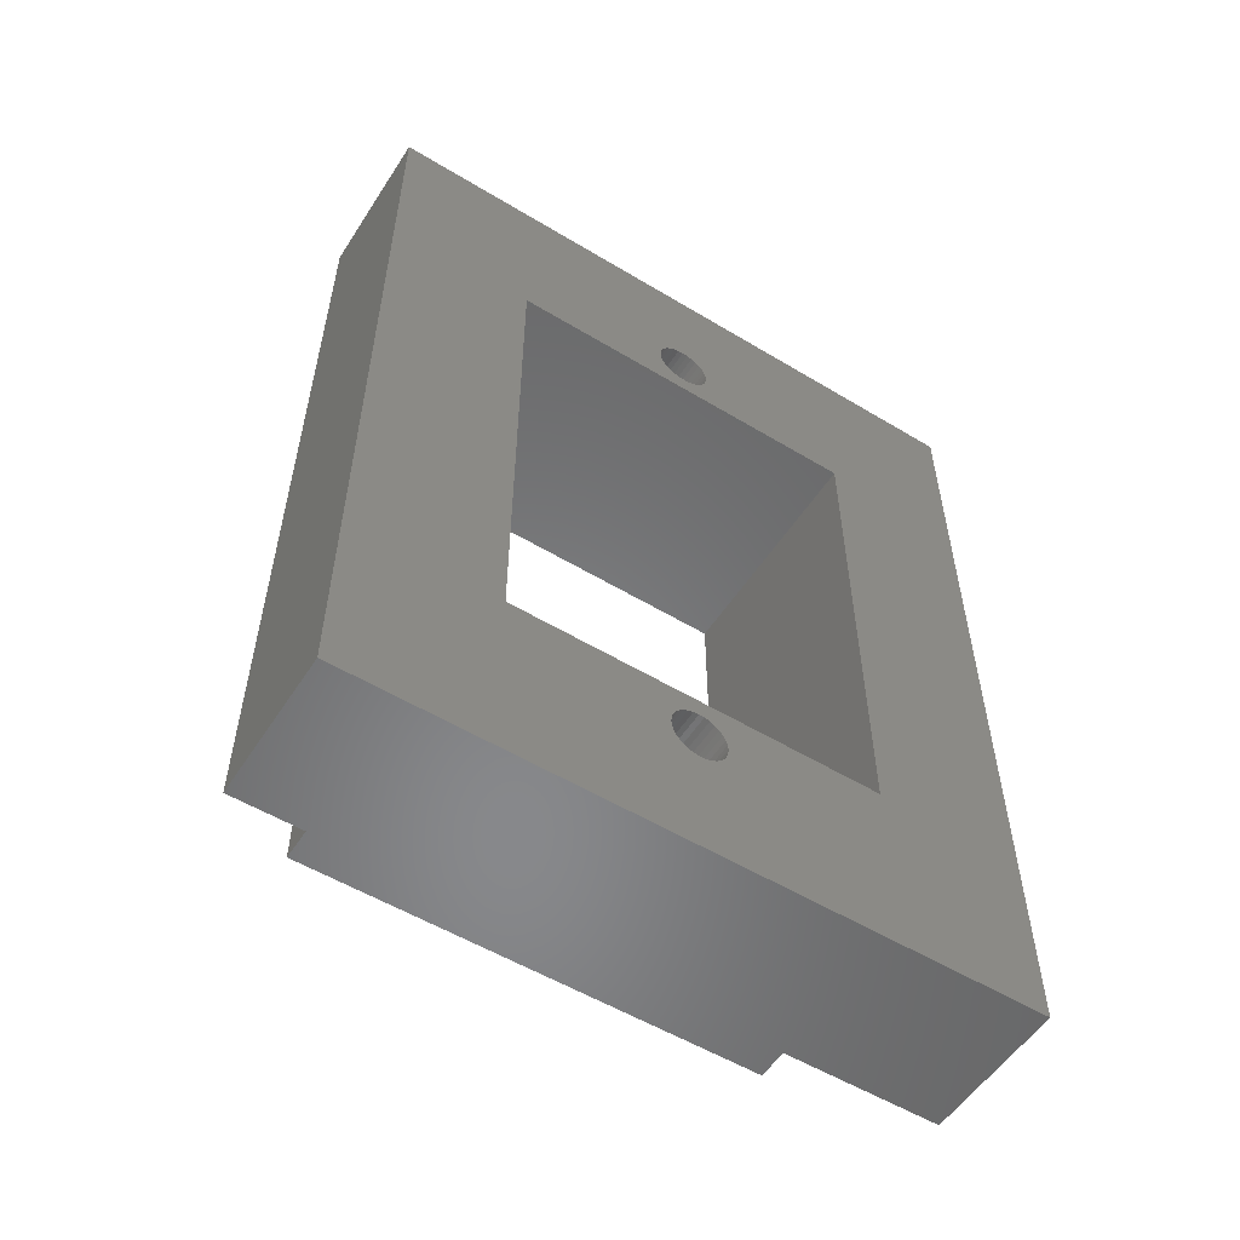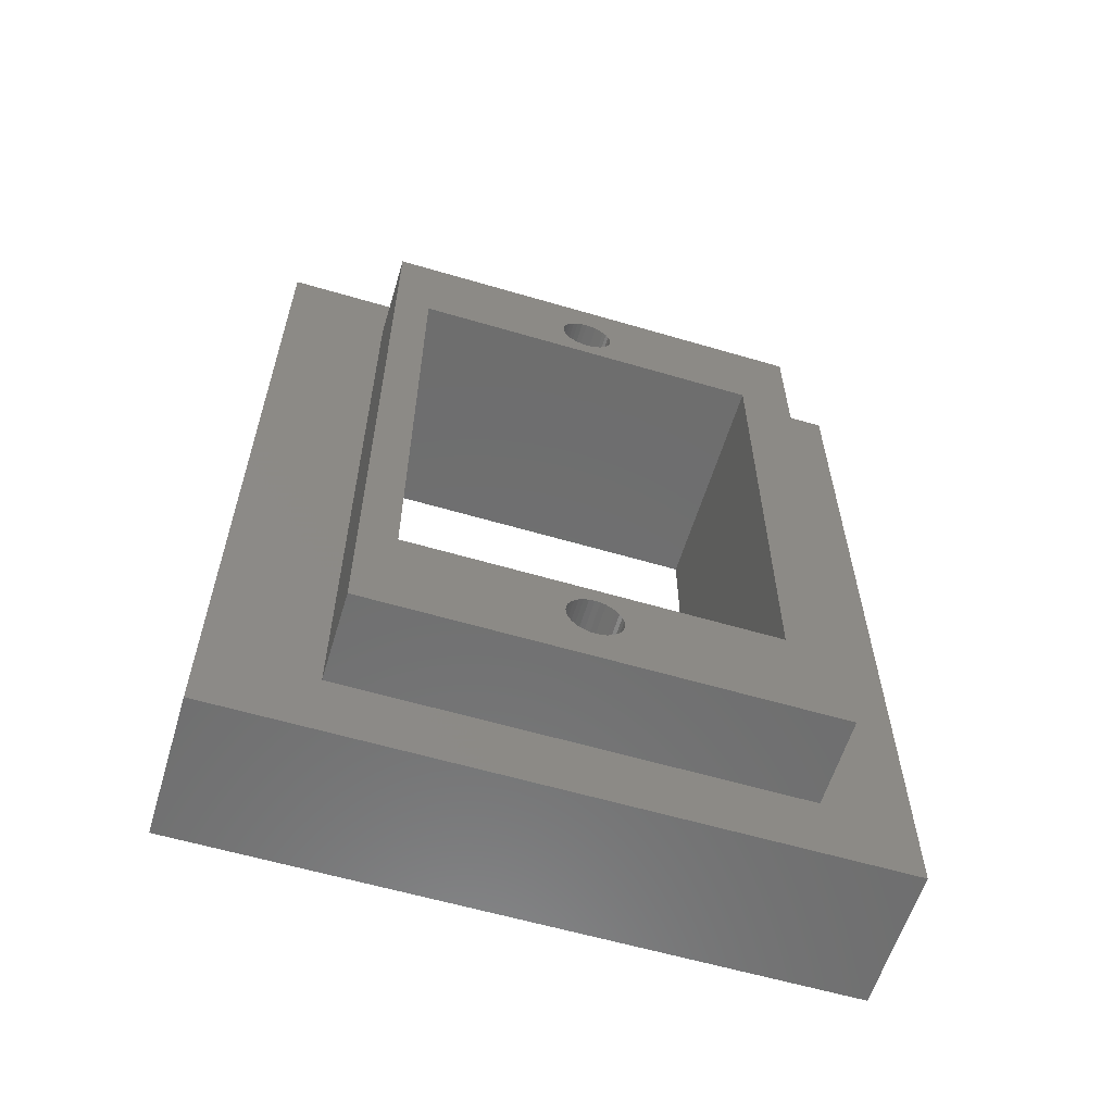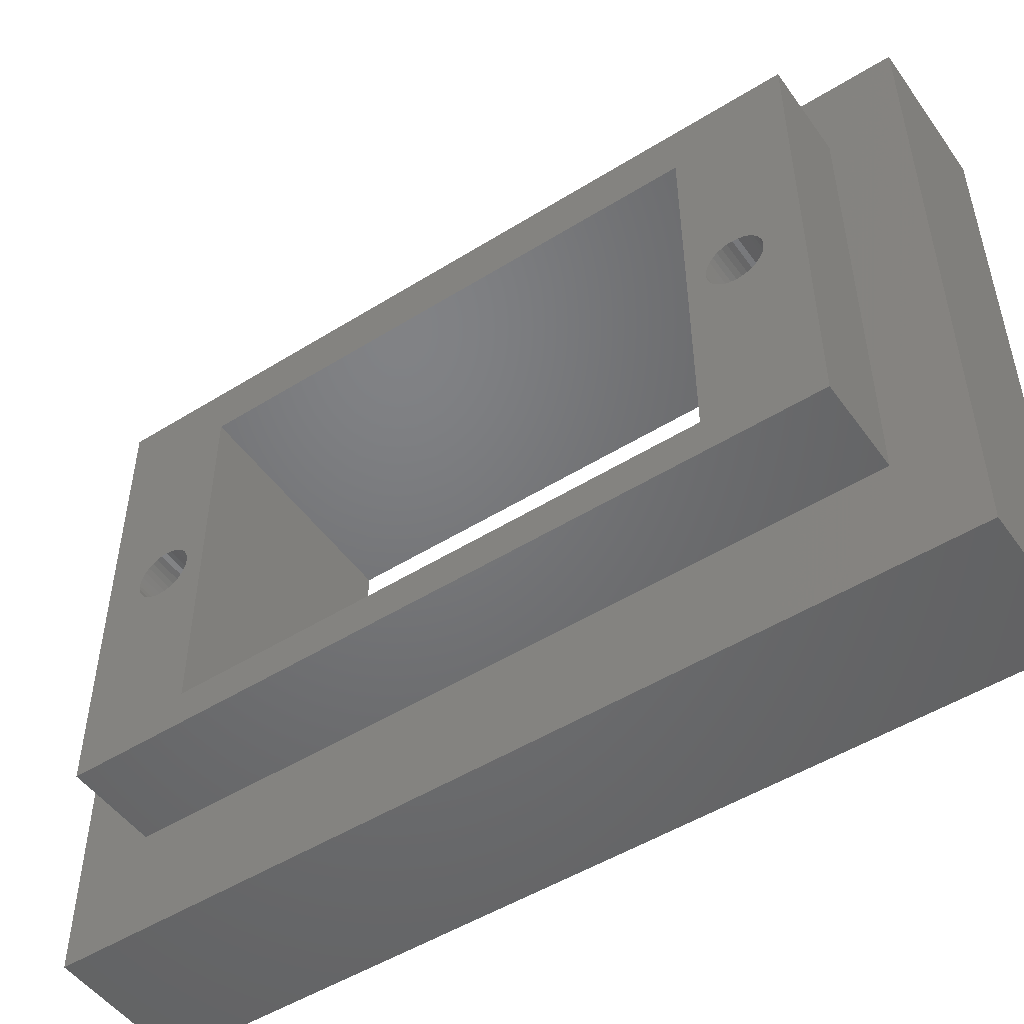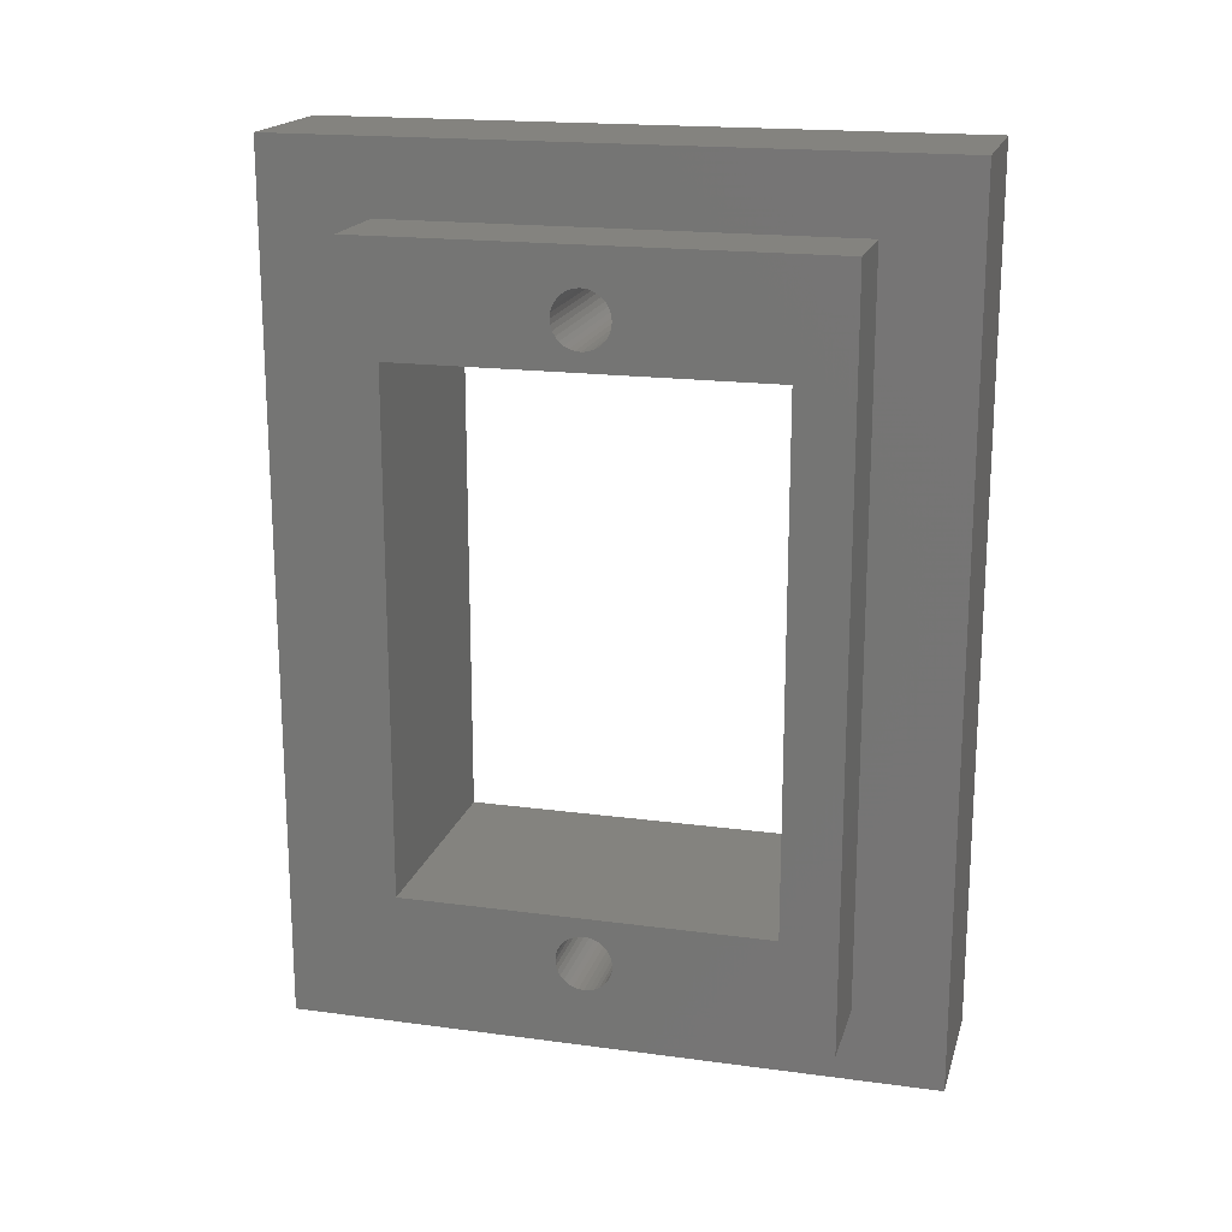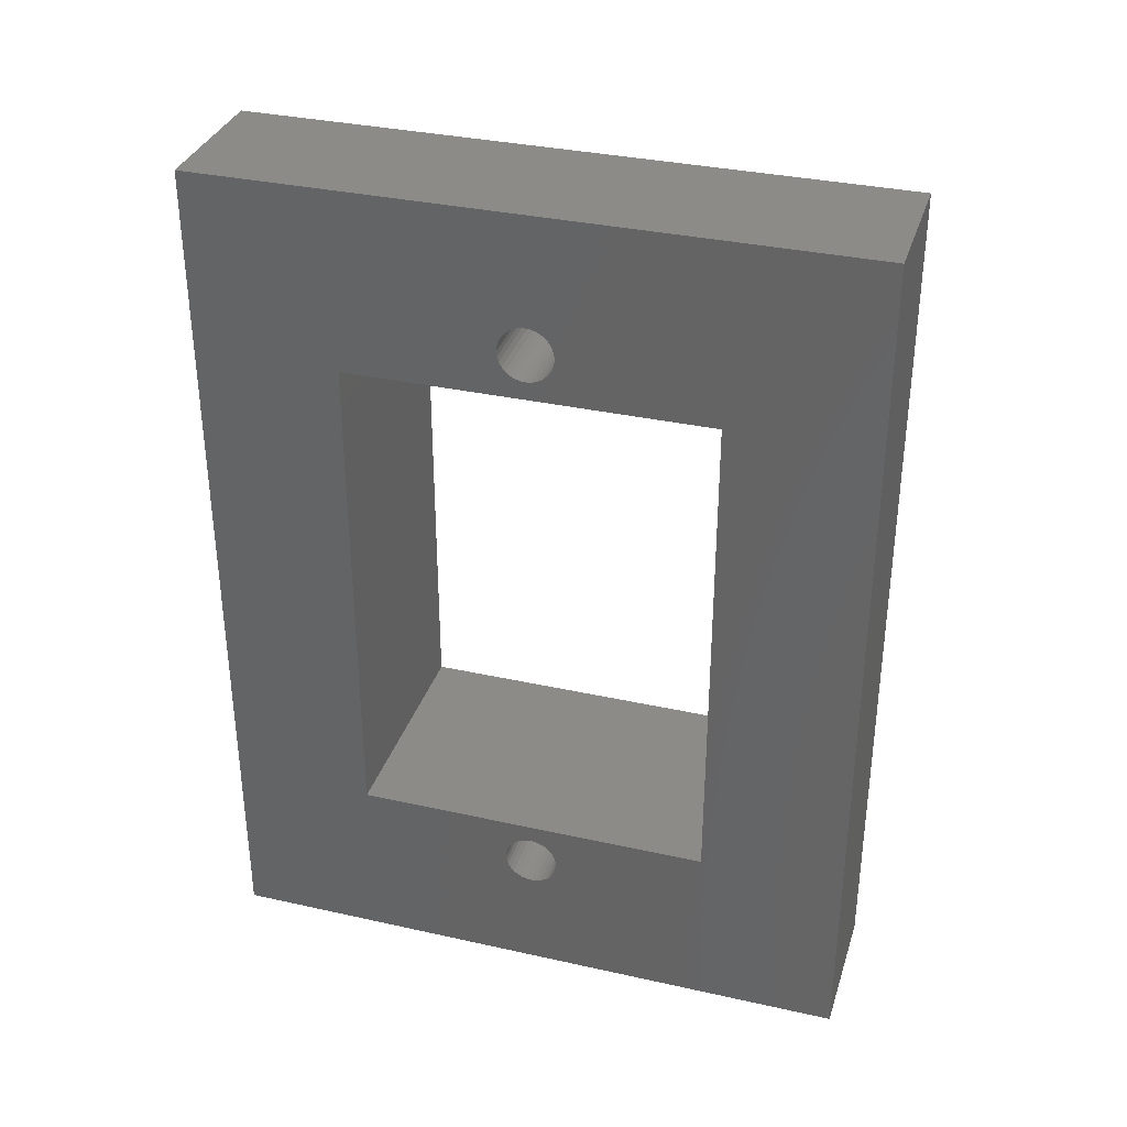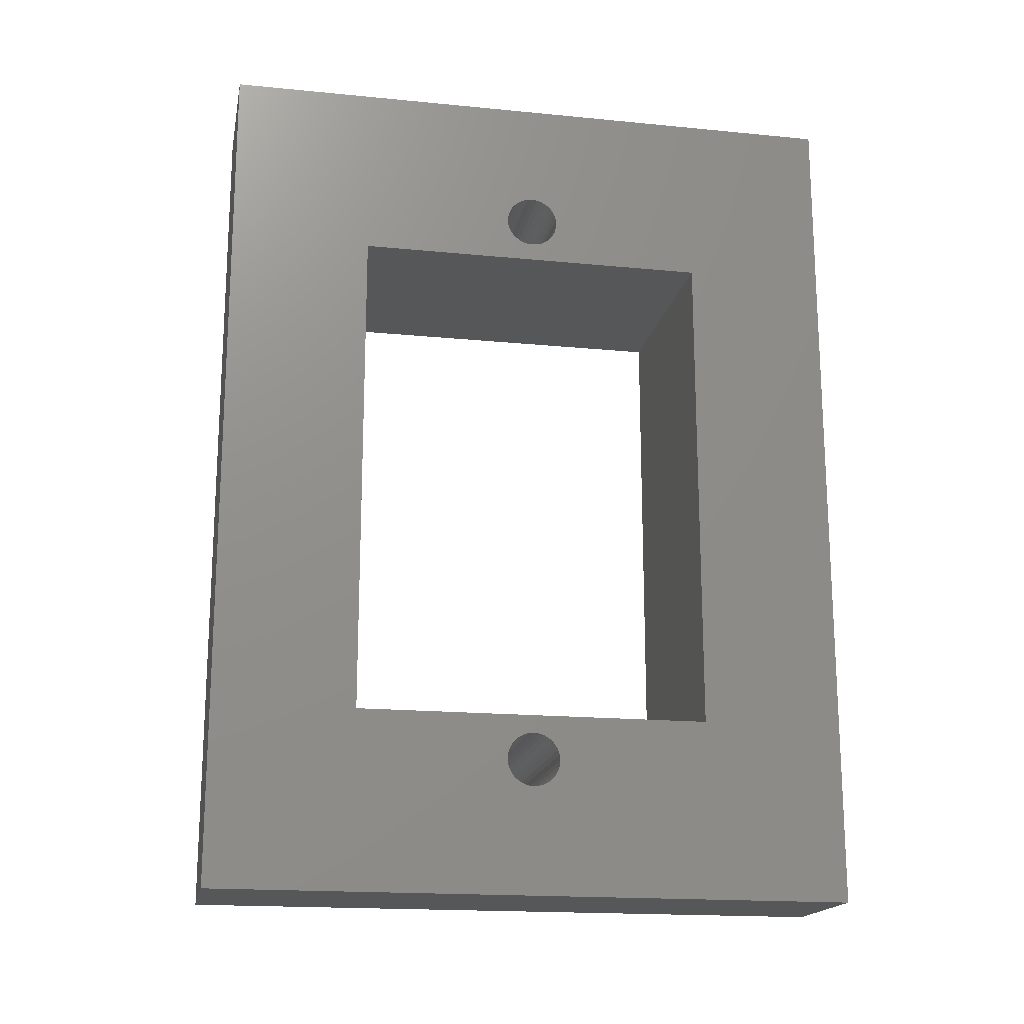
<metadata>
{"format":"stl","ext":"stl","renderer":"f3d","projection":"perspective","resolution":1024,"background":"white","views":[{"elev":-54.8,"azim":57.5,"up":"+Y"},{"elev":-59.8,"azim":-106.8,"up":"+Y"},{"elev":-50.1,"azim":-55.6,"up":"+Z"},{"elev":18.3,"azim":-75.4,"up":"+Y"},{"elev":34.0,"azim":106.8,"up":"+Y"},{"elev":-17.7,"azim":79.1,"up":"+Y"}]}
</metadata>
<code>
# stl→obj: 152 verts, 312 faces
v 13 44 30
v 13 -4 30
v 13 34 22
v 13 36.5 13.5
v 13 36.79 13.47
v 13 37.07 13.39
v 13 37.33 13.25
v 13 37.56 13.06
v 13 37.75 12.83
v 13 37.89 12.57
v 13 37.97 12.29
v 13 44 -6
v 13 -4 -6
v 13 2.029 12.29
v 13 2.114 12.57
v 13 2.253 12.83
v 13 2.439 13.06
v 13 2.667 13.25
v 13 2.926 13.39
v 13 3.207 13.47
v 13 3.5 13.5
v 13 6 22
v 13 34 2
v 13 6 2
v 13 3.5 10.5
v 13 3.207 10.53
v 13 2.926 10.61
v 13 2.667 10.75
v 13 2.439 10.94
v 13 2.253 11.17
v 13 2.114 11.43
v 13 2.029 11.71
v 13 2 12
v 13 5 12
v 13 4.971 11.71
v 13 4.886 11.43
v 13 4.747 11.17
v 13 4.561 10.94
v 13 4.333 10.75
v 13 4.074 10.61
v 13 3.793 10.53
v 13 3.793 13.47
v 13 4.074 13.39
v 13 4.333 13.25
v 13 4.561 13.06
v 13 4.747 12.83
v 13 4.886 12.57
v 13 4.971 12.29
v 13 36.5 10.5
v 13 36.21 10.53
v 13 35.93 10.61
v 13 35.67 10.75
v 13 35.44 10.94
v 13 35.25 11.17
v 13 35.11 11.43
v 13 35.03 11.71
v 13 35 12
v 13 35.03 12.29
v 13 35.11 12.57
v 13 35.25 12.83
v 13 35.44 13.06
v 13 35.67 13.25
v 13 35.93 13.39
v 13 36.21 13.47
v 13 38 12
v 13 37.97 11.71
v 13 37.89 11.43
v 13 37.75 11.17
v 13 37.56 10.94
v 13 37.33 10.75
v 13 37.07 10.61
v 13 36.79 10.53
v 0 40 25
v 0 40 0
v 0 37.97 12.29
v 0 37.89 12.57
v 0 37.75 12.83
v 0 37.56 13.06
v 0 37.33 13.25
v 0 37.07 13.39
v 0 36.79 13.47
v 0 36.5 13.5
v 0 34 22
v 0 0 25
v 0 6 22
v 0 3.5 13.5
v 0 3.207 13.47
v 0 2.926 13.39
v 0 2.667 13.25
v 0 2.439 13.06
v 0 2.253 12.83
v 0 2.114 12.57
v 0 2.029 12.29
v 0 0 0
v 0 2 12
v 0 2.029 11.71
v 0 2.114 11.43
v 0 2.253 11.17
v 0 2.439 10.94
v 0 2.667 10.75
v 0 2.926 10.61
v 0 3.207 10.53
v 0 3.5 10.5
v 0 6 2
v 0 34 2
v 0 3.793 10.53
v 0 4.074 10.61
v 0 4.333 10.75
v 0 4.561 10.94
v 0 4.747 11.17
v 0 4.886 11.43
v 0 4.971 11.71
v 0 5 12
v 0 4.971 12.29
v 0 4.886 12.57
v 0 4.747 12.83
v 0 4.561 13.06
v 0 4.333 13.25
v 0 4.074 13.39
v 0 3.793 13.47
v 0 35 12
v 0 35.03 11.71
v 0 35.11 11.43
v 0 35.25 11.17
v 0 35.44 10.94
v 0 35.67 10.75
v 0 35.93 10.61
v 0 36.21 10.53
v 0 36.5 10.5
v 0 36.21 13.47
v 0 35.93 13.39
v 0 35.67 13.25
v 0 35.44 13.06
v 0 35.25 12.83
v 0 35.11 12.57
v 0 35.03 12.29
v 0 36.79 10.53
v 0 37.07 10.61
v 0 37.33 10.75
v 0 37.56 10.94
v 0 37.75 11.17
v 0 37.89 11.43
v 0 37.97 11.71
v 0 38 12
v 5 -4 30
v 5 0 0
v 5 -4 -6
v 5 40 -1.332e-15
v 5 44 -6
v 5 0 25
v 5 44 30
v 5 40 25
f 1 2 3
f 1 3 4
f 1 4 5
f 1 5 6
f 1 6 7
f 1 7 8
f 1 8 9
f 1 9 10
f 1 10 11
f 1 11 12
f 2 13 14
f 2 14 15
f 2 15 16
f 2 16 17
f 2 17 18
f 2 18 19
f 2 19 20
f 2 20 21
f 2 21 22
f 2 22 3
f 13 12 23
f 13 23 24
f 13 24 25
f 13 25 26
f 13 26 27
f 13 27 28
f 13 28 29
f 13 29 30
f 13 30 31
f 13 31 32
f 13 32 33
f 13 33 14
f 24 34 35
f 24 35 36
f 24 36 37
f 24 37 38
f 24 38 39
f 24 39 40
f 24 40 41
f 24 41 25
f 22 21 42
f 22 42 43
f 22 43 44
f 22 44 45
f 22 45 46
f 22 46 47
f 22 47 48
f 22 48 34
f 22 34 24
f 23 12 49
f 23 49 50
f 23 50 51
f 23 51 52
f 23 52 53
f 23 53 54
f 23 54 55
f 23 55 56
f 23 56 57
f 3 23 57
f 3 57 58
f 3 58 59
f 3 59 60
f 3 60 61
f 3 61 62
f 3 62 63
f 3 63 64
f 3 64 4
f 12 11 65
f 12 65 66
f 12 66 67
f 12 67 68
f 12 68 69
f 12 69 70
f 12 70 71
f 12 71 72
f 12 72 49
f 73 74 75
f 73 75 76
f 73 76 77
f 73 77 78
f 73 78 79
f 73 79 80
f 73 80 81
f 73 81 82
f 73 82 83
f 73 83 84
f 84 83 85
f 84 85 86
f 84 86 87
f 84 87 88
f 84 88 89
f 84 89 90
f 84 90 91
f 84 91 92
f 84 92 93
f 84 93 94
f 94 93 95
f 94 95 96
f 94 96 97
f 94 97 98
f 94 98 99
f 94 99 100
f 94 100 101
f 94 101 102
f 94 102 103
f 94 103 104
f 94 104 105
f 94 105 74
f 104 103 106
f 104 106 107
f 104 107 108
f 104 108 109
f 104 109 110
f 104 110 111
f 104 111 112
f 104 112 113
f 85 104 113
f 85 113 114
f 85 114 115
f 85 115 116
f 85 116 117
f 85 117 118
f 85 118 119
f 85 119 120
f 85 120 86
f 105 121 122
f 105 122 123
f 105 123 124
f 105 124 125
f 105 125 126
f 105 126 127
f 105 127 128
f 105 128 129
f 105 129 74
f 83 82 130
f 83 130 131
f 83 131 132
f 83 132 133
f 83 133 134
f 83 134 135
f 83 135 136
f 83 136 121
f 83 121 105
f 74 129 137
f 74 137 138
f 74 138 139
f 74 139 140
f 74 140 141
f 74 141 142
f 74 142 143
f 74 143 144
f 74 144 75
f 86 20 87
f 87 20 19
f 87 19 88
f 88 19 18
f 88 18 89
f 89 18 17
f 89 17 90
f 90 17 16
f 90 16 91
f 91 16 15
f 91 15 92
f 92 15 14
f 92 14 93
f 93 14 33
f 93 33 95
f 20 86 21
f 21 86 120
f 21 120 42
f 42 120 119
f 42 119 43
f 43 119 118
f 43 118 44
f 44 118 117
f 44 117 45
f 45 117 116
f 45 116 46
f 46 116 115
f 46 115 47
f 47 115 114
f 47 114 48
f 48 114 113
f 48 113 34
f 103 41 106
f 106 41 40
f 106 40 107
f 107 40 39
f 107 39 108
f 108 39 38
f 108 38 109
f 109 38 37
f 109 37 110
f 110 37 36
f 110 36 111
f 111 36 35
f 111 35 112
f 112 35 34
f 112 34 113
f 41 103 25
f 25 103 102
f 25 102 26
f 26 102 101
f 26 101 27
f 27 101 100
f 27 100 28
f 28 100 99
f 28 99 29
f 29 99 98
f 29 98 30
f 30 98 97
f 30 97 31
f 31 97 96
f 31 96 32
f 32 96 95
f 32 95 33
f 82 64 130
f 130 64 63
f 130 63 131
f 131 63 62
f 131 62 132
f 132 62 61
f 132 61 133
f 133 61 60
f 133 60 134
f 134 60 59
f 134 59 135
f 135 59 58
f 135 58 136
f 136 58 57
f 136 57 121
f 64 82 4
f 4 82 81
f 4 81 5
f 5 81 80
f 5 80 6
f 6 80 79
f 6 79 7
f 7 79 78
f 7 78 8
f 8 78 77
f 8 77 9
f 9 77 76
f 9 76 10
f 10 76 75
f 10 75 11
f 11 75 144
f 11 144 65
f 129 72 137
f 137 72 71
f 137 71 138
f 138 71 70
f 138 70 139
f 139 70 69
f 139 69 140
f 140 69 68
f 140 68 141
f 141 68 67
f 141 67 142
f 142 67 66
f 142 66 143
f 143 66 65
f 143 65 144
f 72 129 49
f 49 129 128
f 49 128 50
f 50 128 127
f 50 127 51
f 51 127 126
f 51 126 52
f 52 126 125
f 52 125 53
f 53 125 124
f 53 124 54
f 54 124 123
f 54 123 55
f 55 123 122
f 55 122 56
f 56 122 121
f 56 121 57
f 24 23 104
f 104 23 105
f 3 22 83
f 83 22 85
f 23 3 105
f 105 3 83
f 22 24 85
f 85 24 104
f 145 146 147
f 147 146 148
f 147 148 149
f 146 145 150
f 150 145 151
f 150 151 152
f 152 151 149
f 152 149 148
f 150 84 146
f 146 84 94
f 152 73 150
f 150 73 84
f 148 74 152
f 152 74 73
f 146 94 148
f 148 94 74
f 2 1 145
f 145 1 151
f 12 149 1
f 1 149 151
f 12 13 149
f 149 13 147
f 2 145 13
f 13 145 147

</code>
